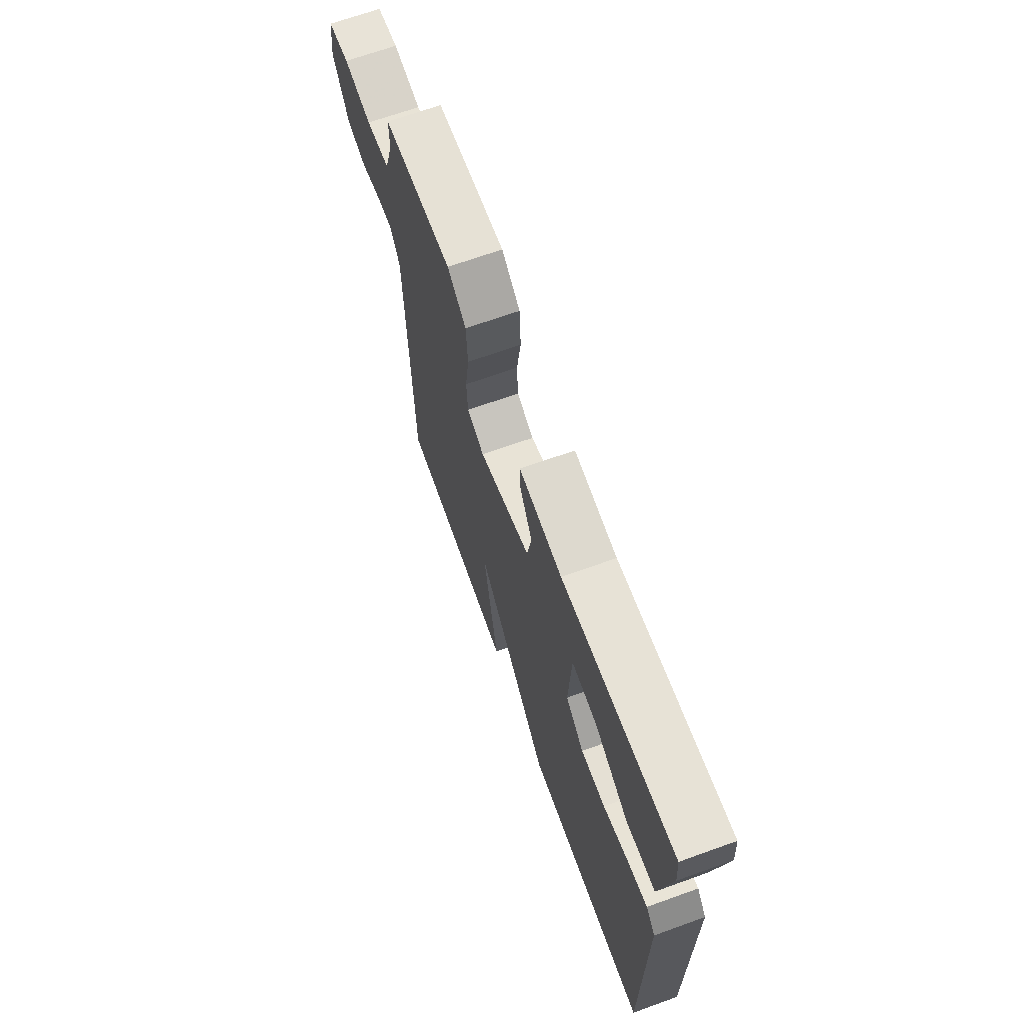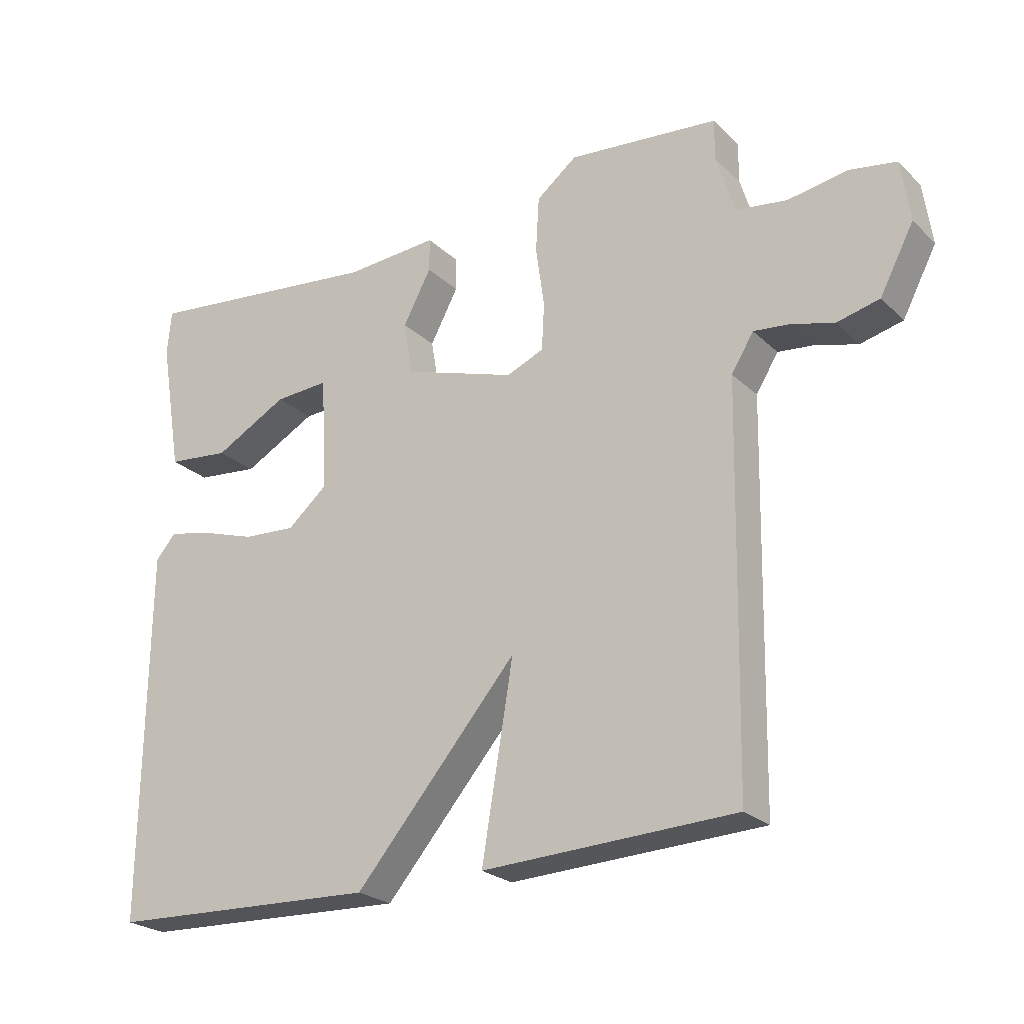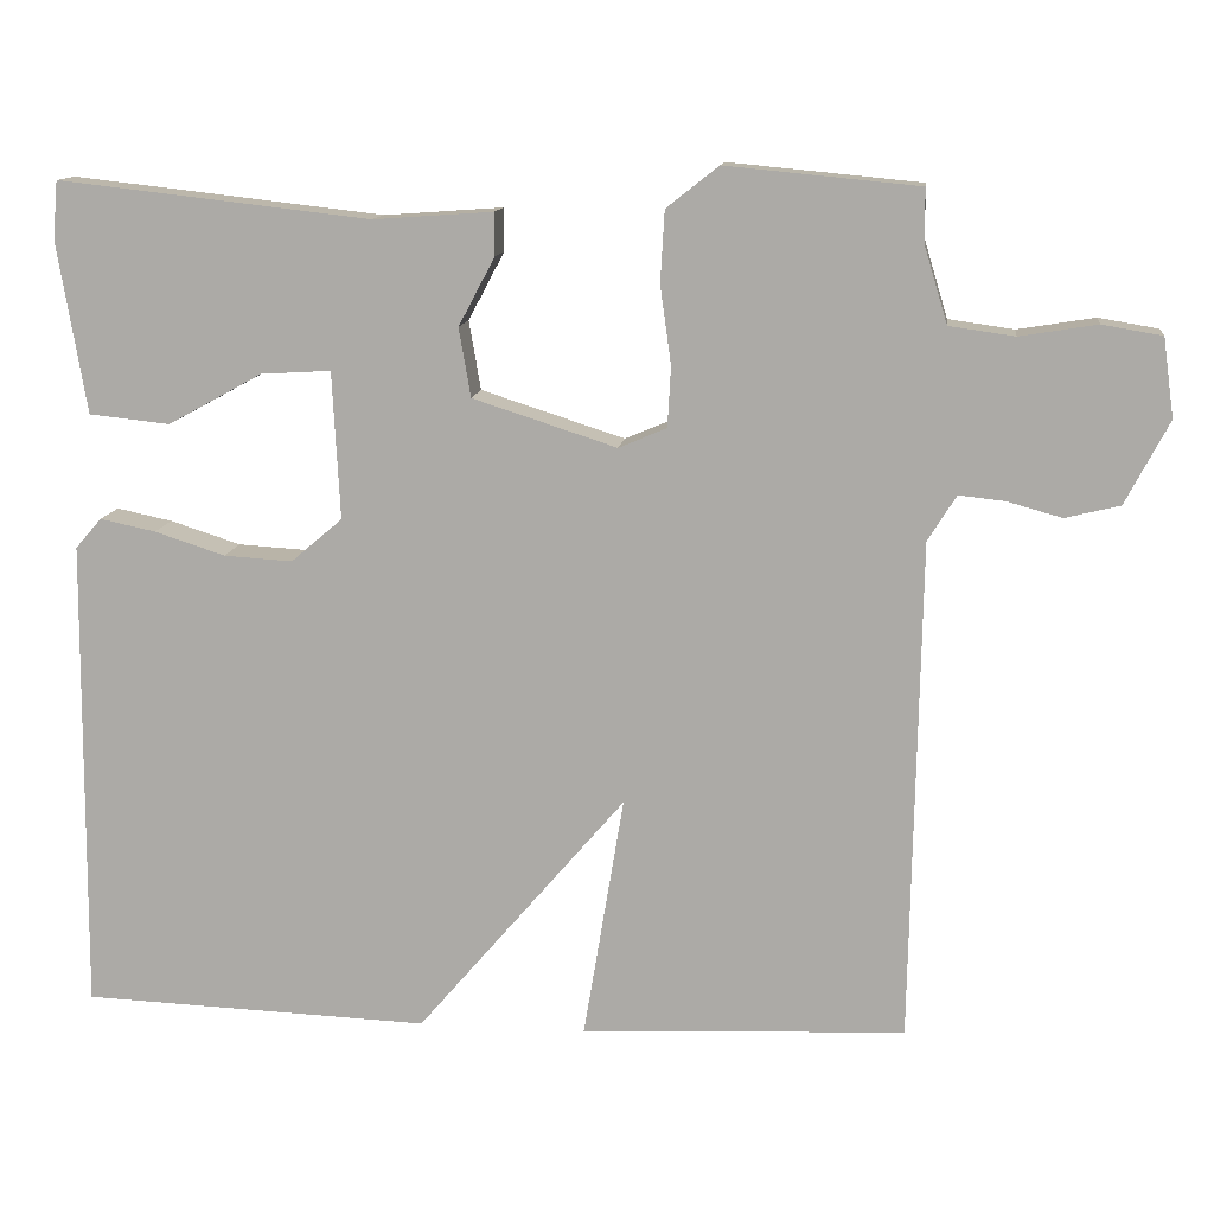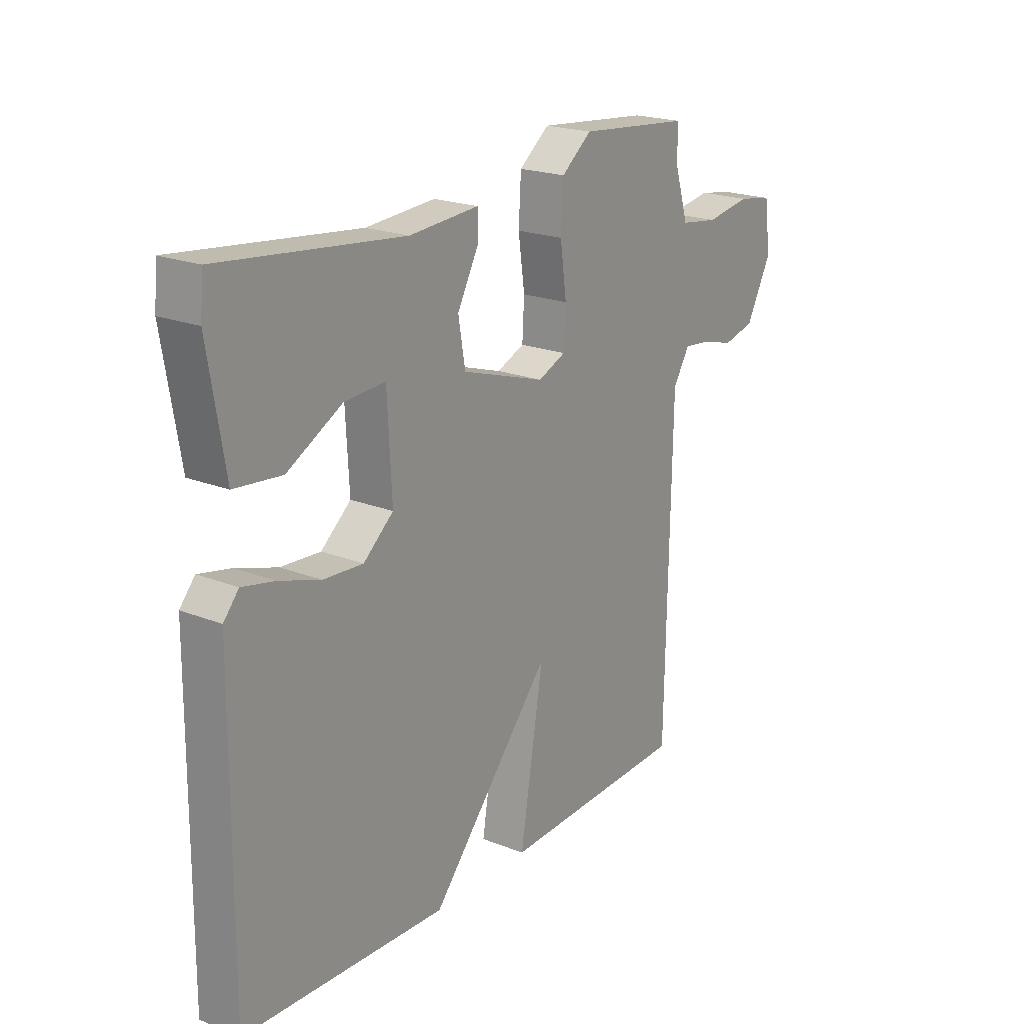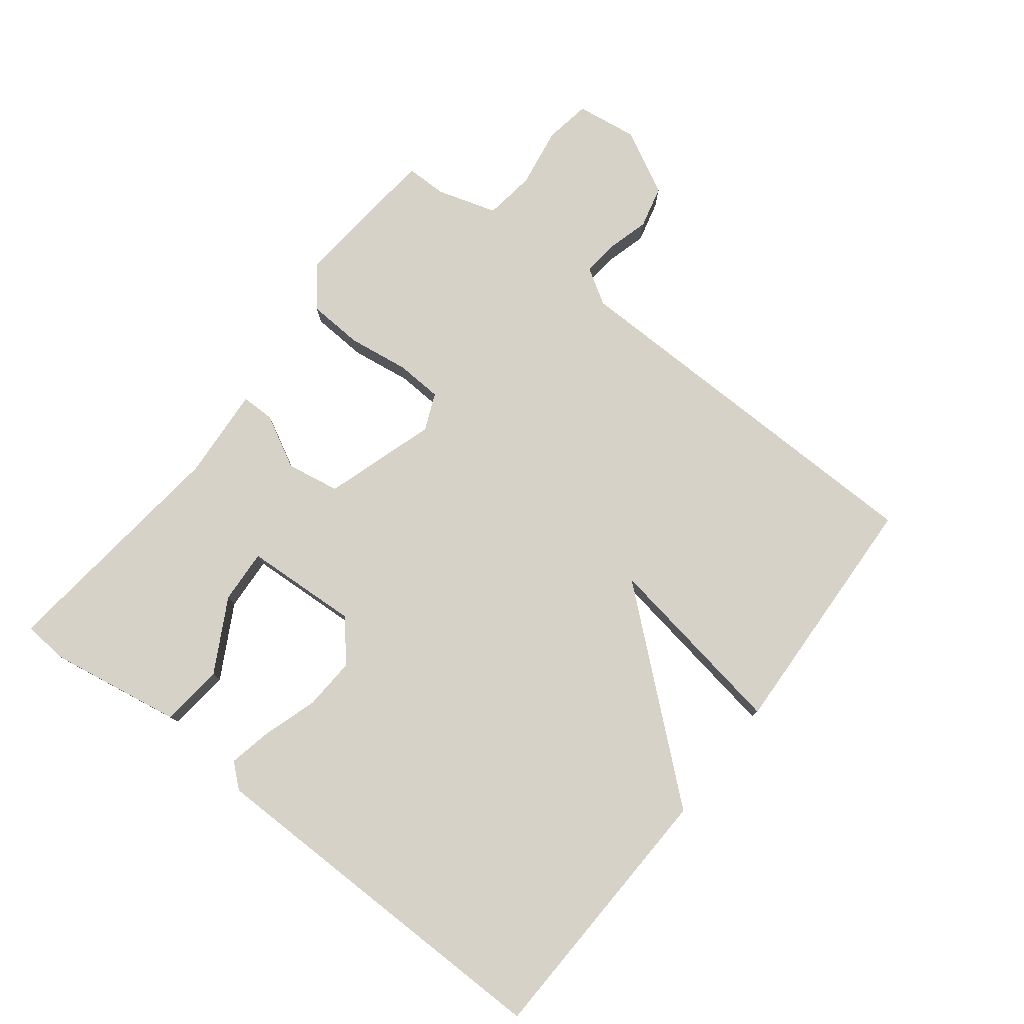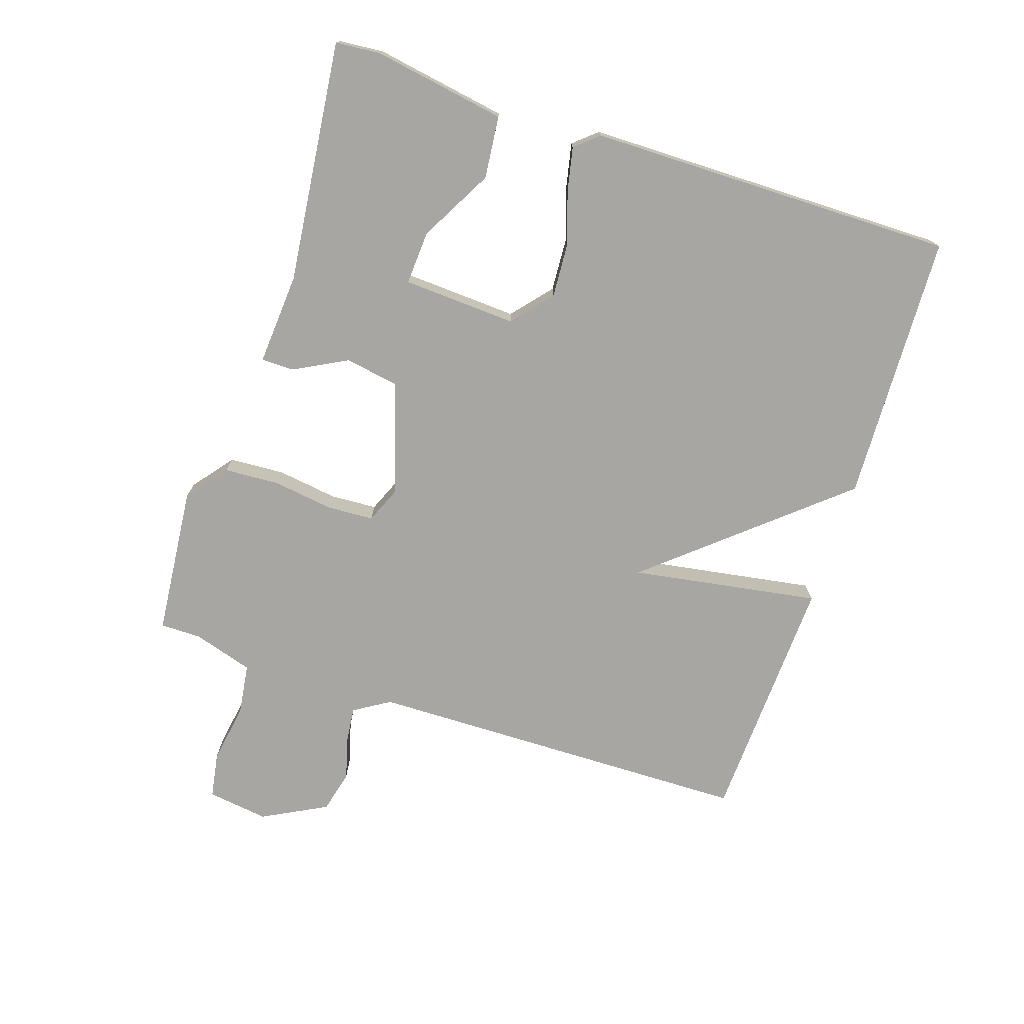
<metadata>
{"format":"obj","ext":"obj","renderer":"f3d","projection":"perspective","resolution":1024,"background":"white","views":[{"elev":68.3,"azim":70.2,"up":"+Z"},{"elev":-24.1,"azim":-146.4,"up":"+Z"},{"elev":12.4,"azim":-173.1,"up":"+Z"},{"elev":20.8,"azim":125.5,"up":"+Z"},{"elev":78.1,"azim":127.7,"up":"+Y"},{"elev":-74.3,"azim":71.7,"up":"+Y"}]}
</metadata>
<code>
v -0.5 0.07 -0.5
v -0.511 0.07 0.097
v -0.545 0.07 0.152
v -0.6 0.07 0.146
v -0.665 0.07 0.128
v -0.73 0.07 0.144
v -0.782 0.07 0.243
v -0.769 0.07 0.337
v -0.698 0.07 0.349
v -0.606 0.07 0.334
v -0.528 0.07 0.345
v -0.5 0.07 0.437
v -0.5 0.07 0.5
v -0.27 0.07 0.522
v -0.208 0.07 0.473
v -0.203 0.07 0.388
v -0.216 0.07 0.295
v -0.212 0.07 0.223
v -0.155 0.07 0.199
v 0.016 0.07 0.254
v 0.03 0.07 0.336
v -0.013 0.07 0.417
v -0.013 0.07 0.468
v 0.129 0.07 0.458
v 0.5 0.07 0.5
v 0.506 0.07 0.431
v 0.472 0.07 0.227
v 0.376 0.07 0.217
v 0.264 0.07 0.278
v 0.181 0.07 0.283
v 0.172 0.07 0.108
v 0.233 0.07 0.056
v 0.314 0.07 0.061
v 0.398 0.07 0.088
v 0.464 0.07 0.102
v 0.495 0.07 0.066
v 0.5 0.07 -0.5
v 0.086 0.07 -0.516
v -0.162 0.07 -0.226
v -0.114 0.07 -0.516
v -0.5 0 -0.5
v -0.511 0 0.097
v -0.545 0 0.152
v -0.6 0 0.146
v -0.665 0 0.128
v -0.73 0 0.144
v -0.782 0 0.243
v -0.769 0 0.337
v -0.698 0 0.349
v -0.606 0 0.334
v -0.528 0 0.345
v -0.5 0 0.437
v -0.5 0 0.5
v -0.27 0 0.522
v -0.208 0 0.473
v -0.203 0 0.388
v -0.216 0 0.295
v -0.212 0 0.223
v -0.155 0 0.199
v 0.016 0 0.254
v 0.03 0 0.336
v -0.013 0 0.417
v -0.013 0 0.468
v 0.129 0 0.458
v 0.5 0 0.5
v 0.506 0 0.431
v 0.472 0 0.227
v 0.376 0 0.217
v 0.264 0 0.278
v 0.181 0 0.283
v 0.172 0 0.108
v 0.233 0 0.056
v 0.314 0 0.061
v 0.398 0 0.088
v 0.464 0 0.102
v 0.495 0 0.066
v 0.5 0 -0.5
v 0.086 0 -0.516
v -0.162 0 -0.226
v -0.114 0 -0.516
f 39 40 1 2
f 37 38 39
f 36 37 39
f 35 36 39
f 34 35 39
f 33 34 39
f 32 33 39
f 39 2 3
f 32 39 3
f 31 32 3
f 27 28 29
f 26 27 29
f 25 26 29
f 24 25 29
f 24 29 30
f 23 24 30
f 22 23 30
f 21 22 30
f 20 21 30 31
f 15 16 17
f 14 15 17
f 13 14 17
f 12 13 17
f 11 12 17 18
f 10 11 18 19
f 8 9 10
f 7 8 10
f 6 7 10
f 5 6 10
f 4 5 10
f 3 4 10 19
f 19 20 31
f 3 19 31
f 42 41 80 79
f 79 78 77
f 79 77 76
f 79 76 75
f 79 75 74
f 79 74 73
f 79 73 72
f 43 42 79
f 43 79 72
f 43 72 71
f 69 68 67
f 69 67 66
f 69 66 65
f 69 65 64
f 70 69 64
f 70 64 63
f 70 63 62
f 70 62 61
f 71 70 61 60
f 57 56 55
f 57 55 54
f 57 54 53
f 57 53 52
f 58 57 52 51
f 59 58 51 50
f 50 49 48
f 50 48 47
f 50 47 46
f 50 46 45
f 50 45 44
f 59 50 44 43
f 71 60 59
f 71 59 43
f 1 41 42 2
f 2 42 43 3
f 3 43 44 4
f 4 44 45 5
f 5 45 46 6
f 6 46 47 7
f 7 47 48 8
f 8 48 49 9
f 9 49 50 10
f 10 50 51 11
f 11 51 52 12
f 12 52 53 13
f 13 53 54 14
f 14 54 55 15
f 15 55 56 16
f 16 56 57 17
f 17 57 58 18
f 18 58 59 19
f 19 59 60 20
f 20 60 61 21
f 21 61 62 22
f 22 62 63 23
f 23 63 64 24
f 24 64 65 25
f 25 65 66 26
f 26 66 67 27
f 27 67 68 28
f 28 68 69 29
f 29 69 70 30
f 30 70 71 31
f 31 71 72 32
f 32 72 73 33
f 33 73 74 34
f 34 74 75 35
f 35 75 76 36
f 36 76 77 37
f 37 77 78 38
f 38 78 79 39
f 39 79 80 40
f 40 80 41 1

</code>
